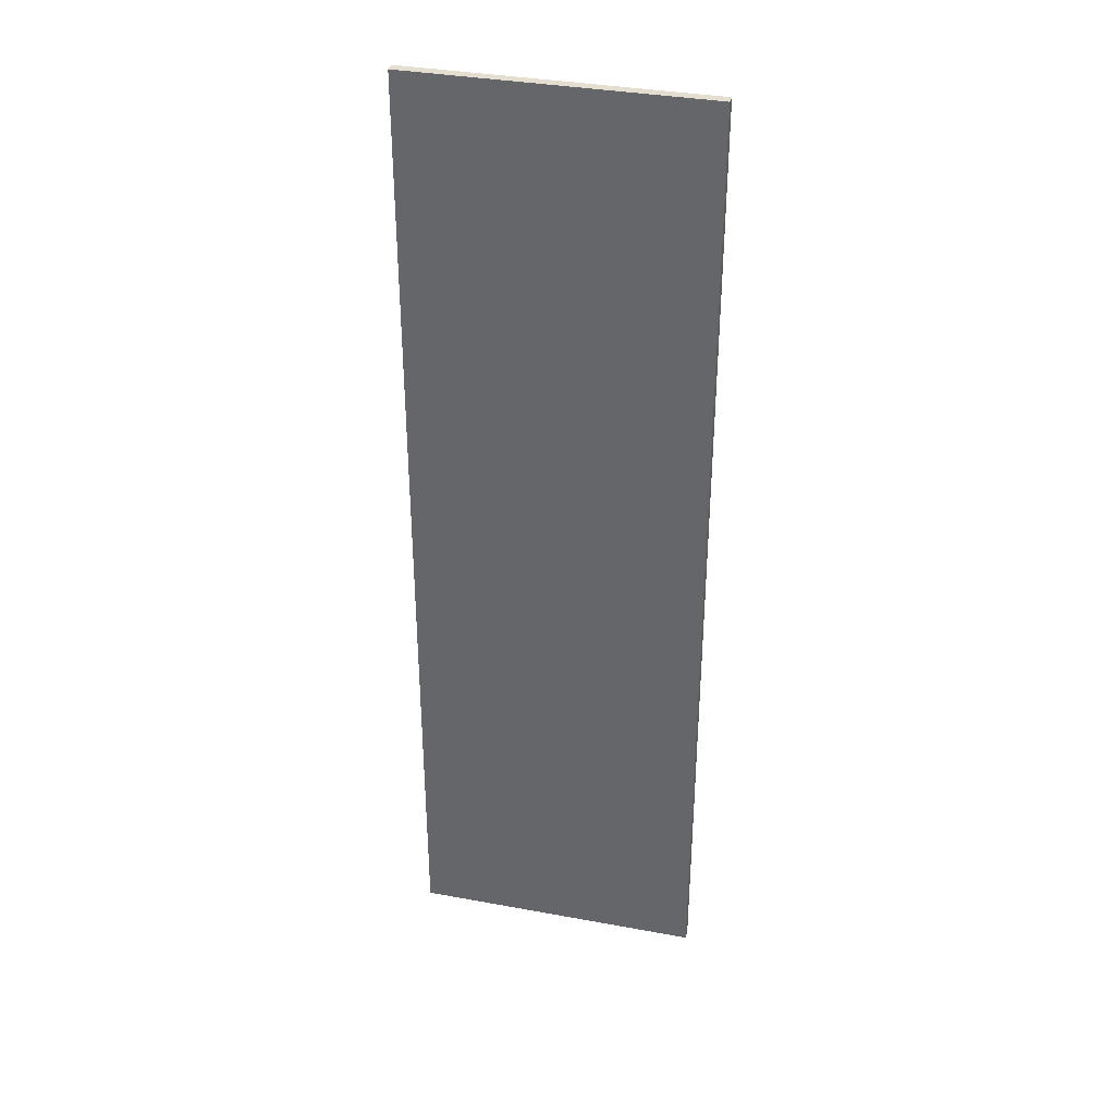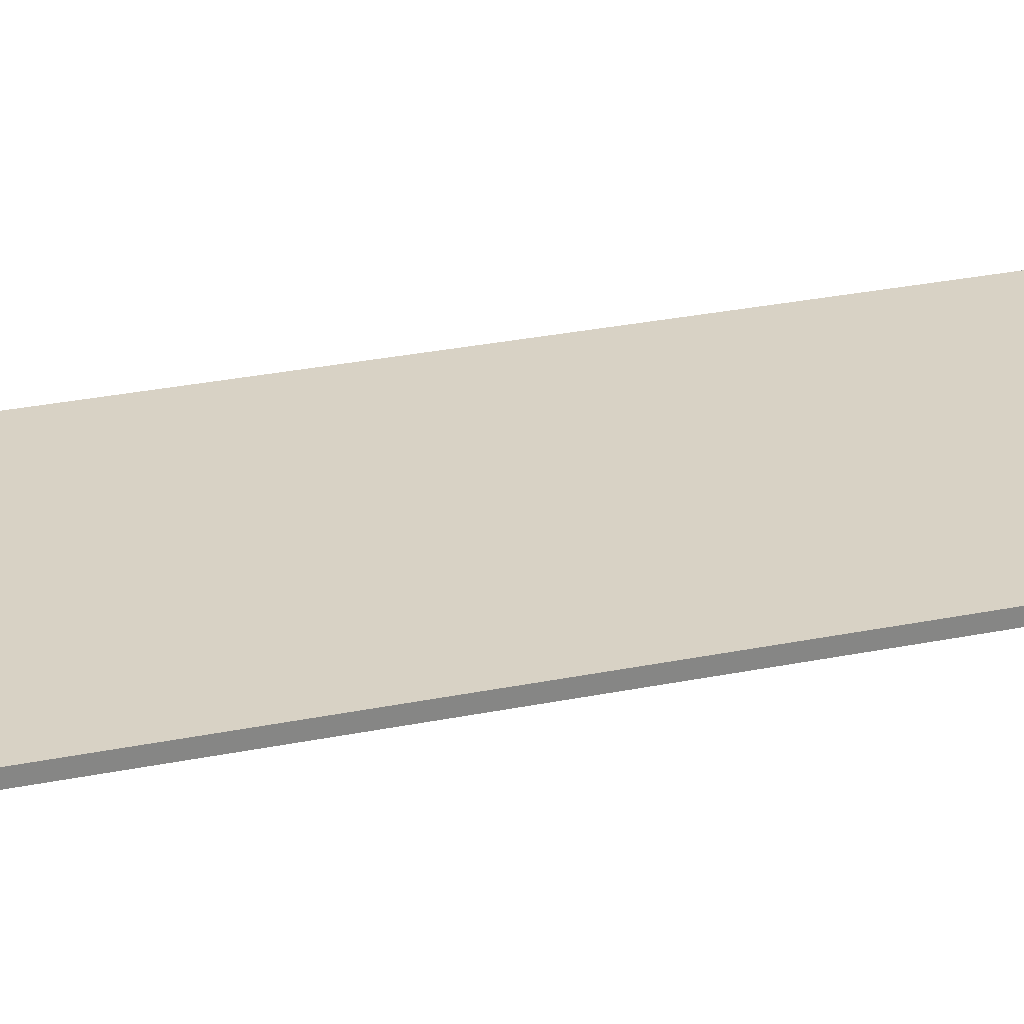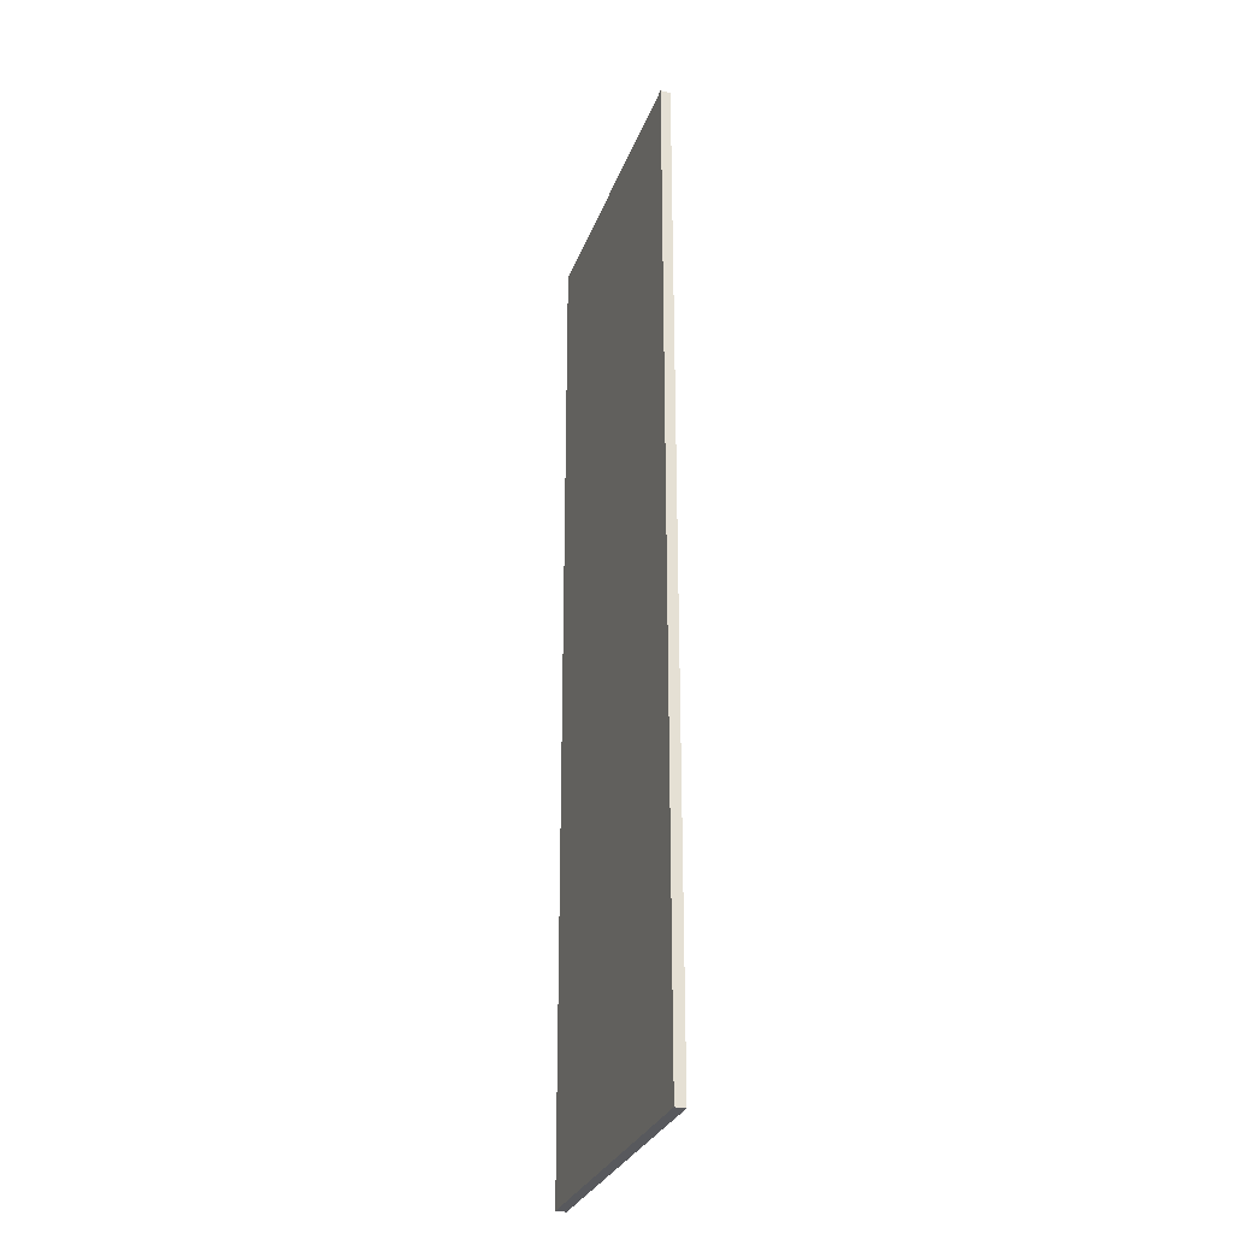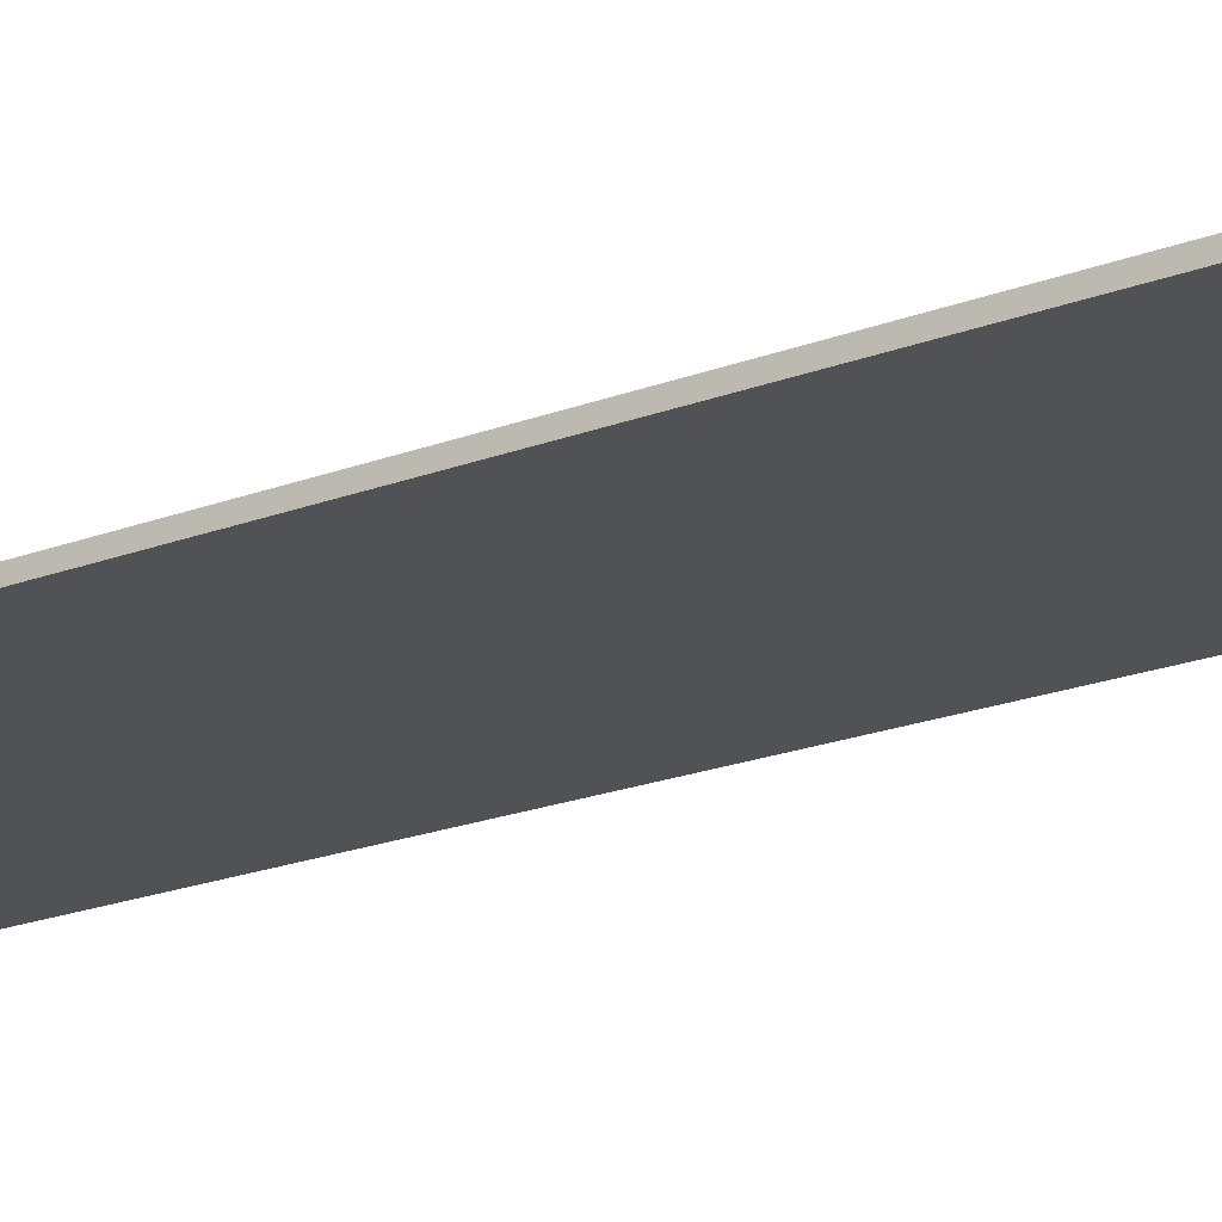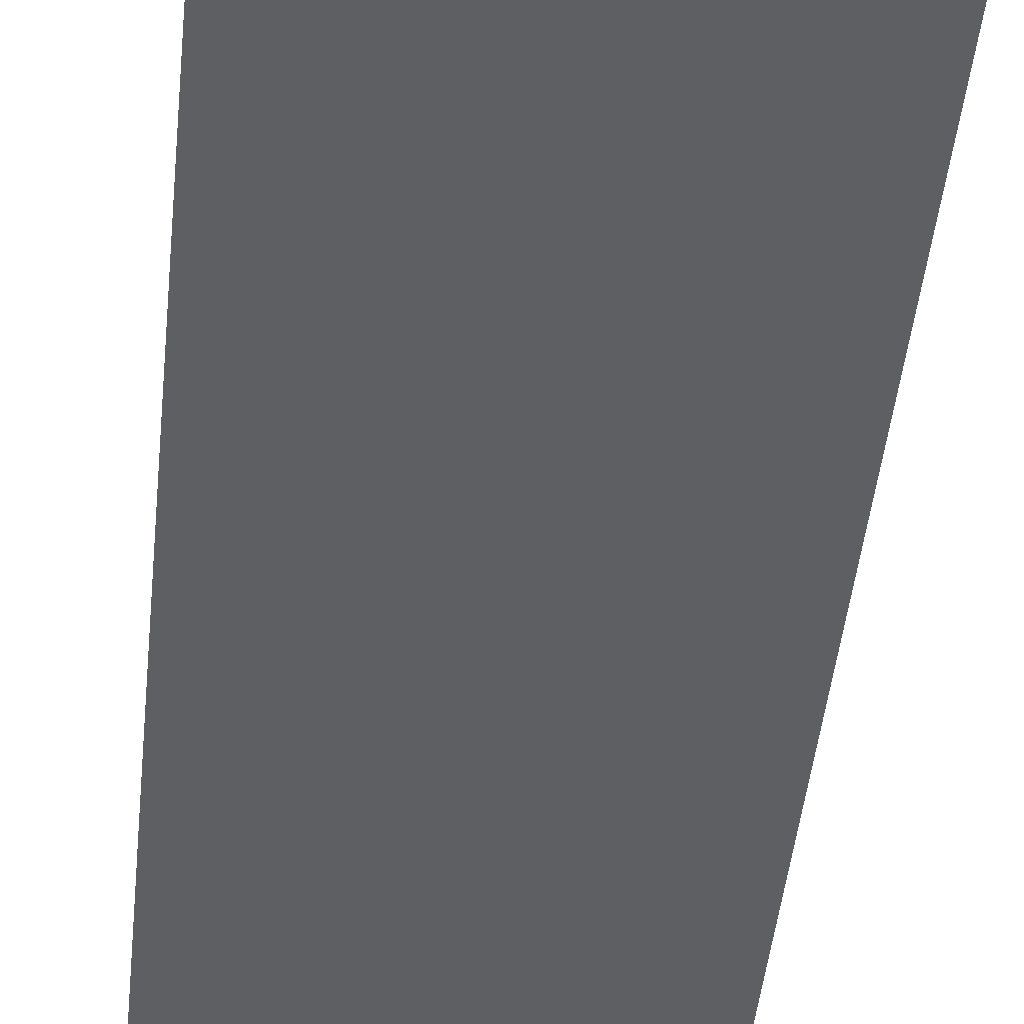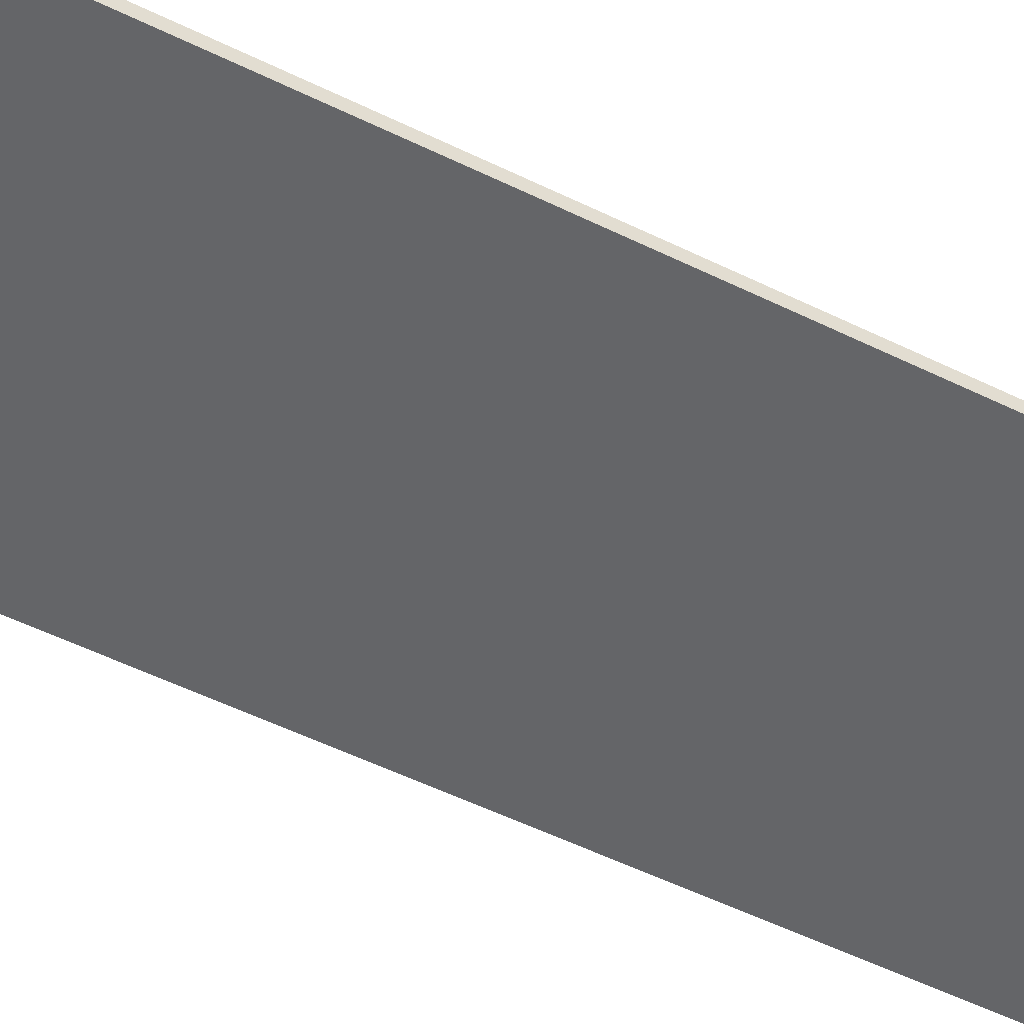
<metadata>
{"format":"obj","ext":"obj","renderer":"f3d","projection":"perspective","resolution":1024,"background":"white","views":[{"elev":35.8,"azim":-166.4,"up":"+Z"},{"elev":27.7,"azim":-107.6,"up":"+Y"},{"elev":-30.0,"azim":71.7,"up":"+Z"},{"elev":-20.9,"azim":-55.5,"up":"+Y"},{"elev":-41.0,"azim":-5.3,"up":"+Y"},{"elev":-51.6,"azim":-118.3,"up":"+Y"}]}
</metadata>
<code>
v  -15 -1 -685
v  -15 -1 -785
v  15 -1 -785
v  15 -1 -685
v  -15 0 -685
v  15 0 -685
v  15 0 -785
v  -15 0 -785
o Box122
g Box122
f 1 2 3
f 3 4 1
f 5 6 7
f 7 8 5
f 1 4 6
f 6 5 1
f 4 3 7
f 7 6 4
f 3 2 8
f 8 7 3
f 2 1 5
f 5 8 2

</code>
